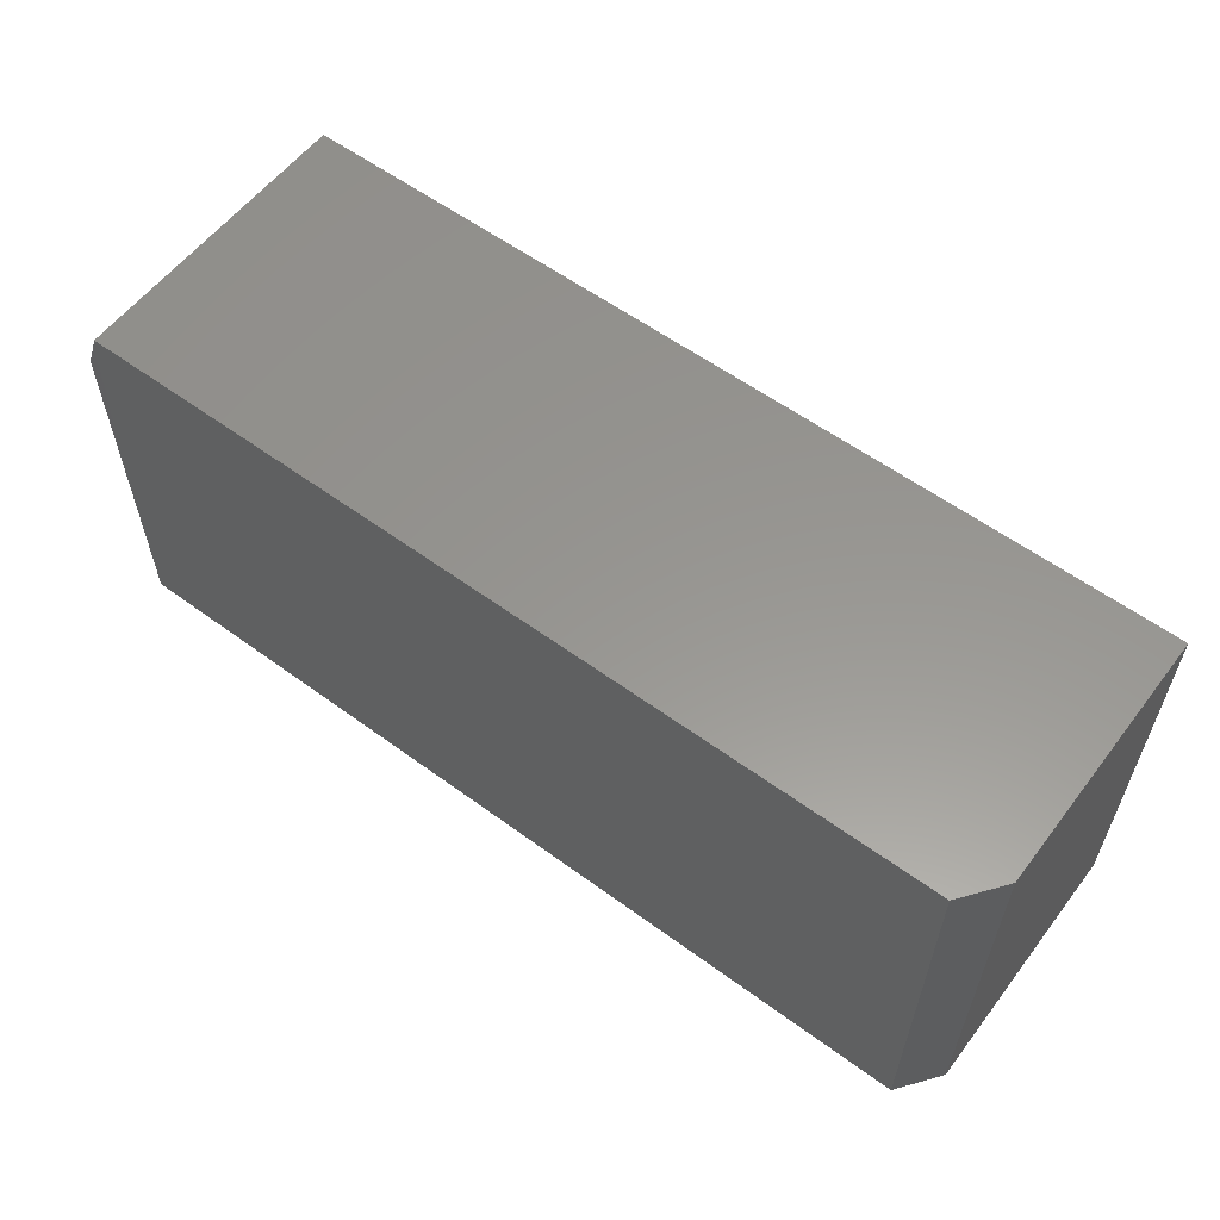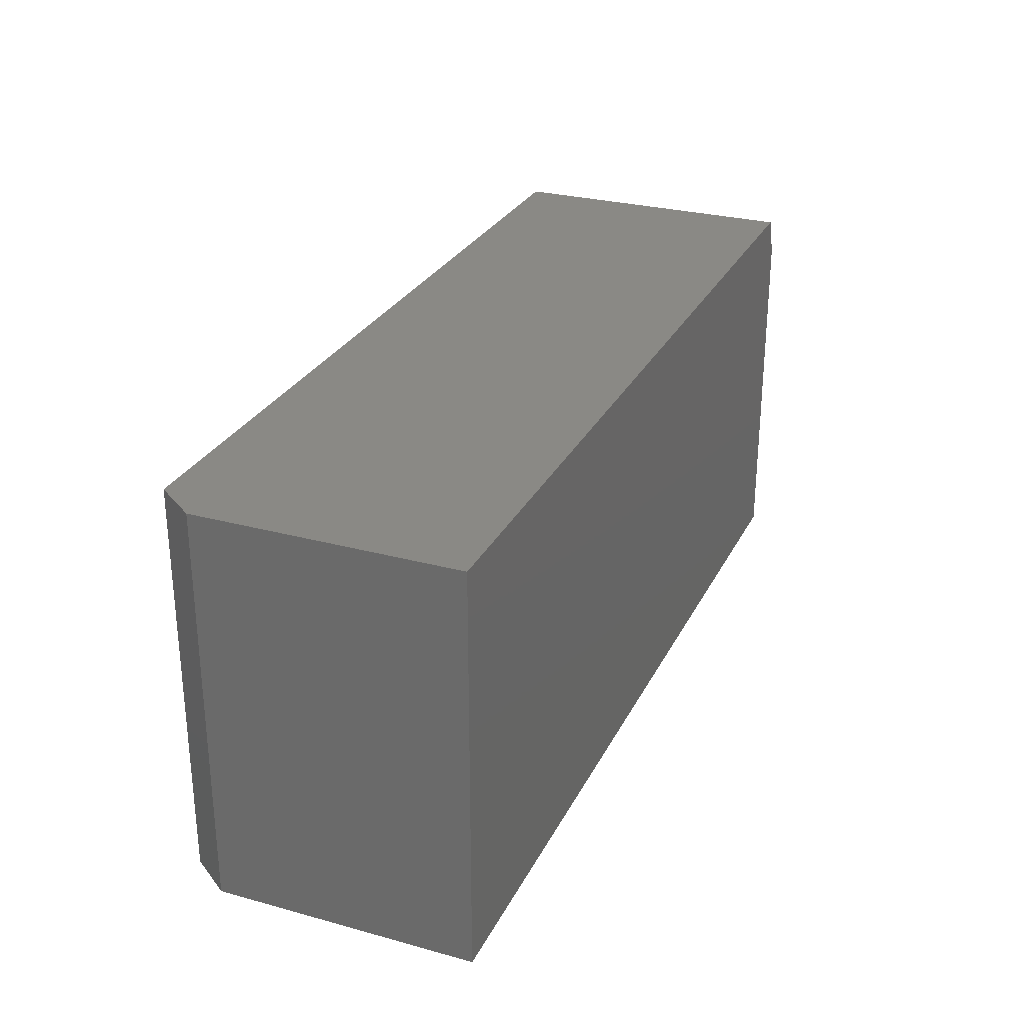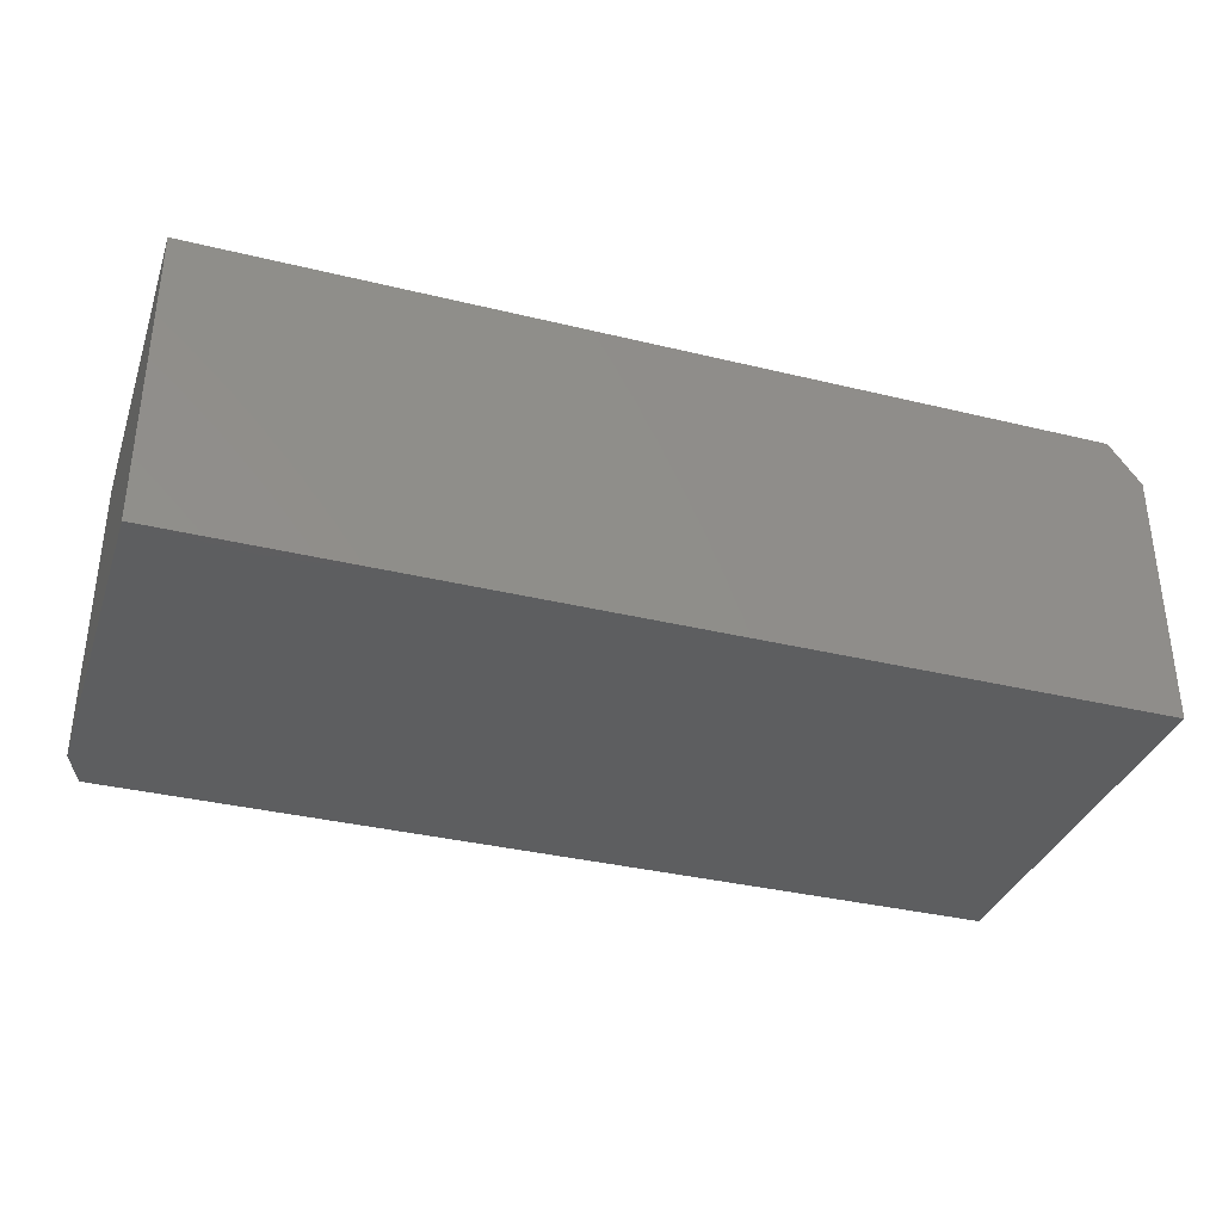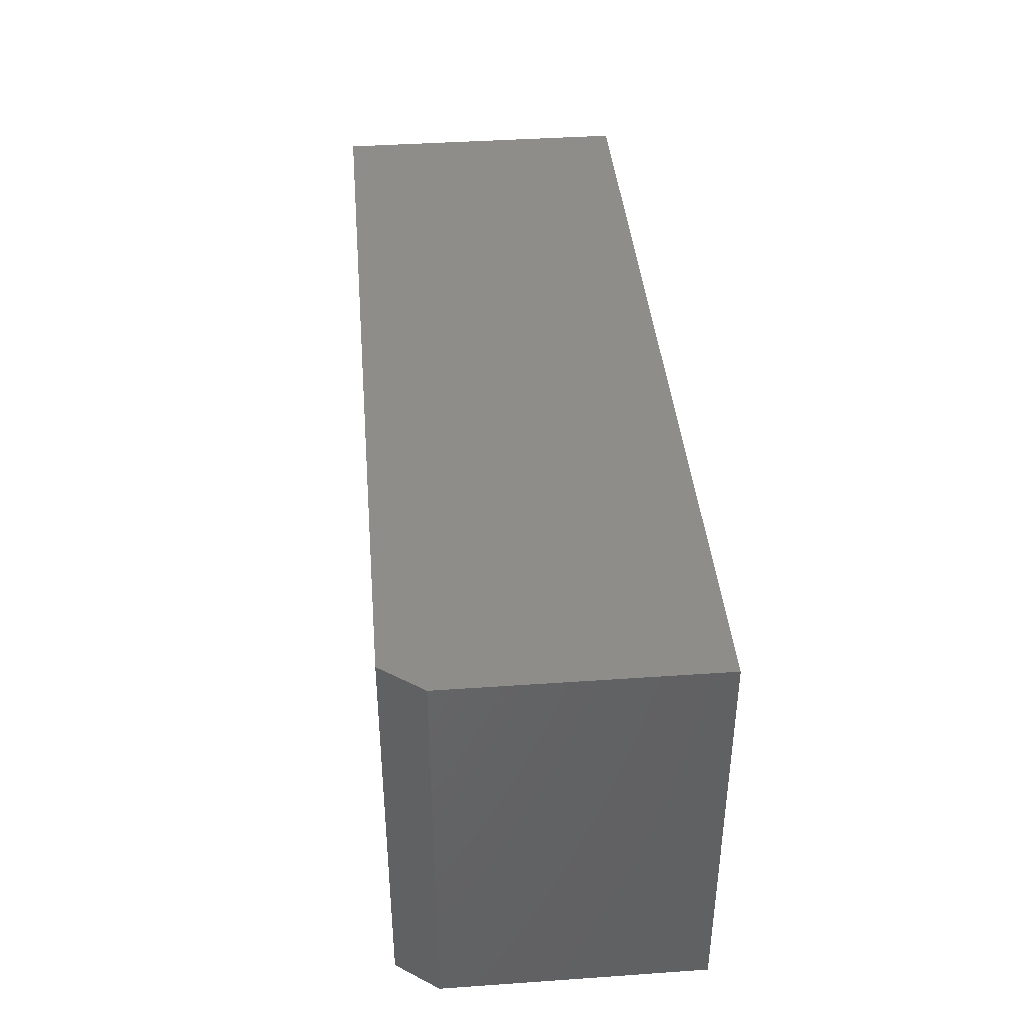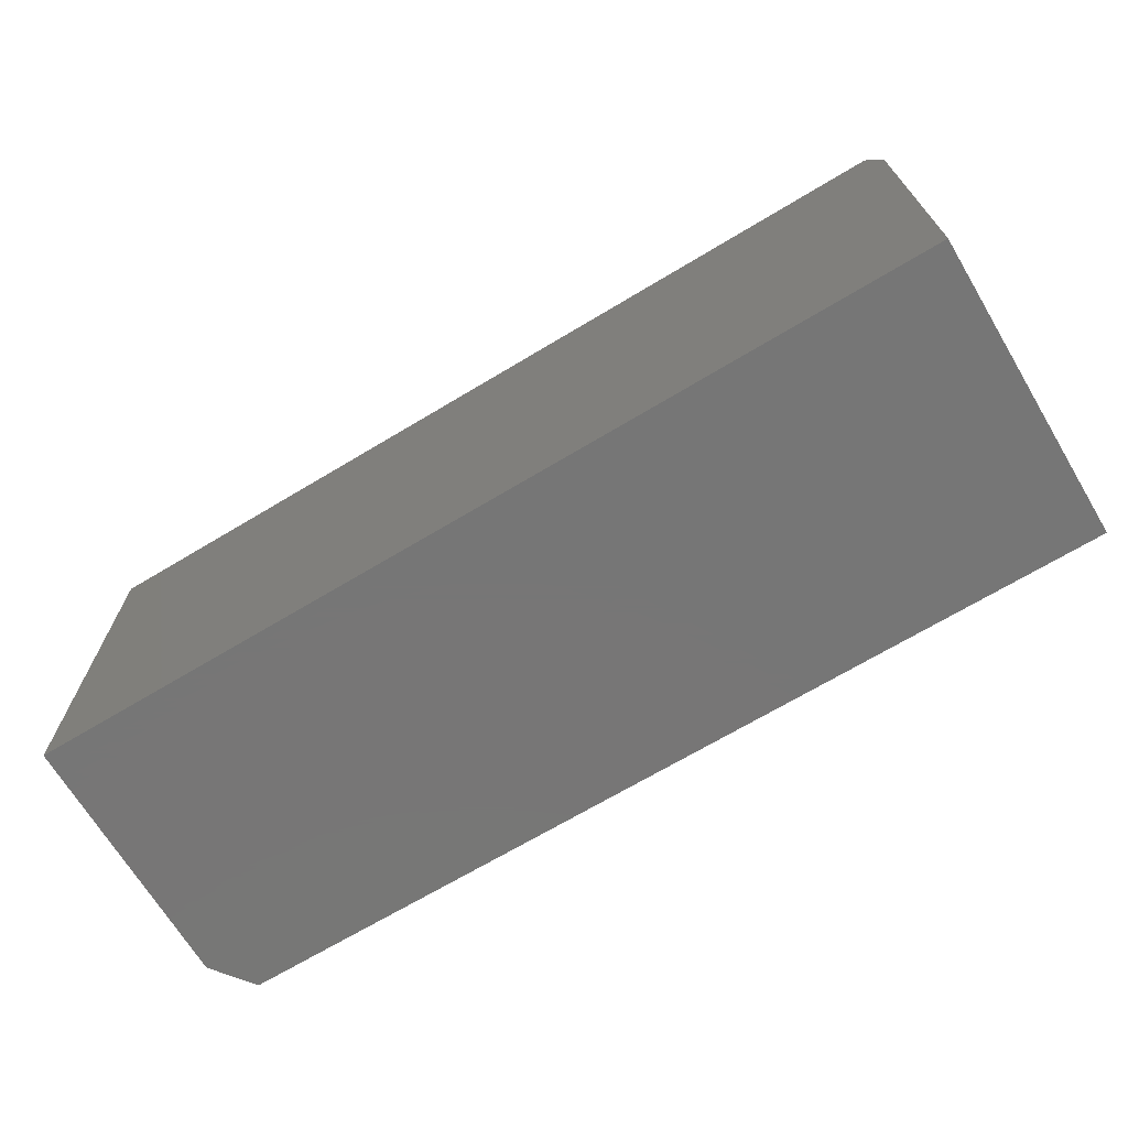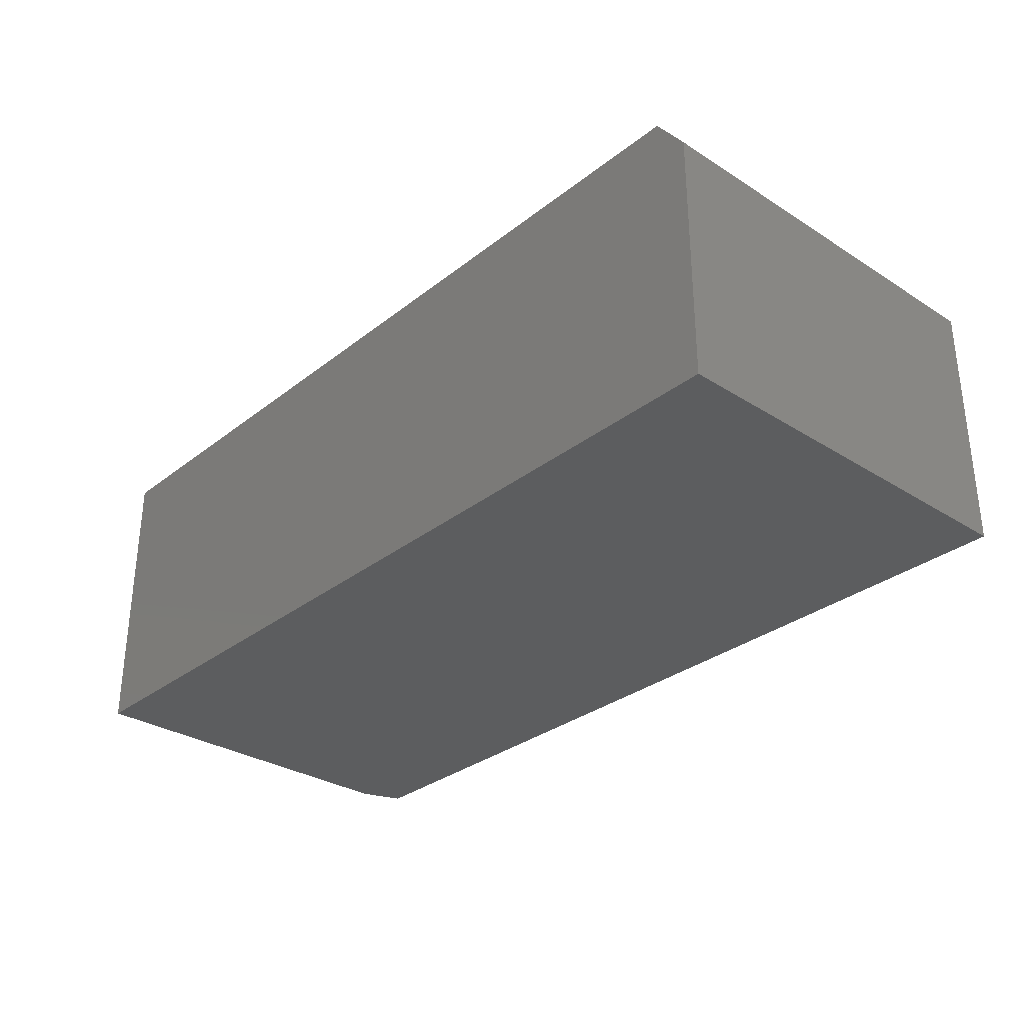
<metadata>
{"format":"stl","ext":"stl","renderer":"f3d","projection":"perspective","resolution":1024,"background":"white","views":[{"elev":58.2,"azim":-142.9,"up":"+Z"},{"elev":28.1,"azim":-67.6,"up":"+Z"},{"elev":-35.0,"azim":162.0,"up":"+Y"},{"elev":40.2,"azim":-94.9,"up":"+Z"},{"elev":-68.9,"azim":31.0,"up":"+Z"},{"elev":-31.0,"azim":-132.1,"up":"+Y"}]}
</metadata>
<code>
# stl→obj: 12 verts, 20 faces
v 0.7266 1.849e-16 0.2207
v 0.75 1.84e-16 0.1582
v -0.5859 3.914e-17 0.2207
v 0.75 1.535e-16 -0.3906
v -0.5859 5.204e-18 -0.3906
v 0.7266 -0.4531 0.2207
v -0.6328 -0.4531 0.2207
v -0.6328 -0.0625 0.2207
v -0.6328 -0.4531 -0.3906
v 0.75 -0.4531 -0.3906
v 0.75 -0.4531 0.1582
v -0.6328 -0.0625 -0.3906
f 1 2 3
f 3 2 4
f 3 4 5
f 6 1 7
f 7 1 3
f 7 3 8
f 9 10 7
f 7 10 11
f 7 11 6
f 10 4 11
f 11 4 2
f 11 2 6
f 6 2 1
f 7 8 9
f 9 8 12
f 4 10 5
f 5 10 9
f 5 9 12
f 8 3 12
f 12 3 5

</code>
